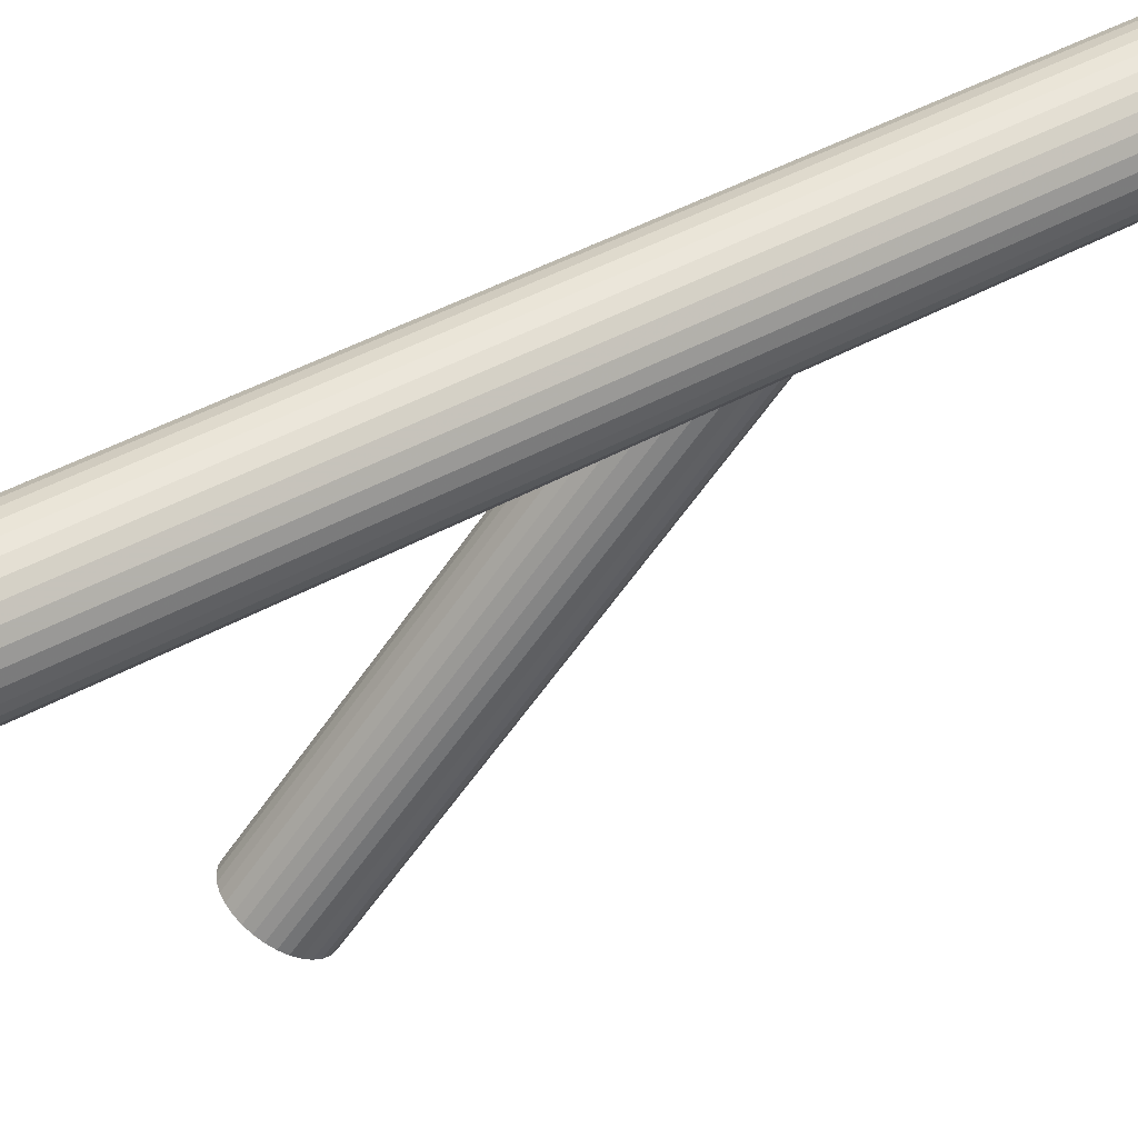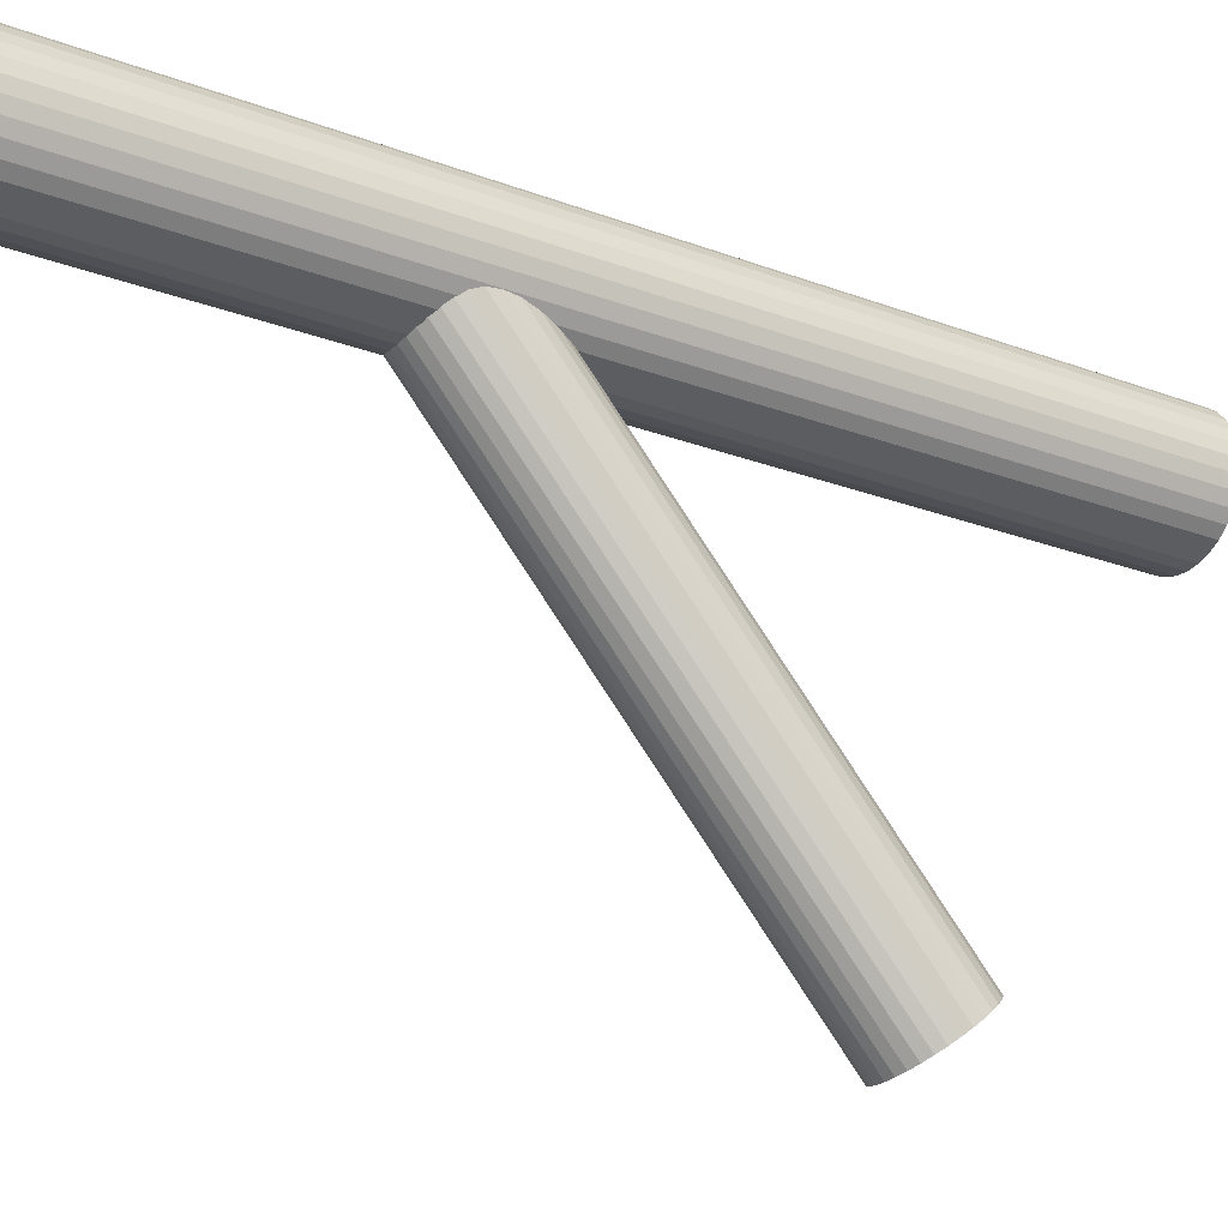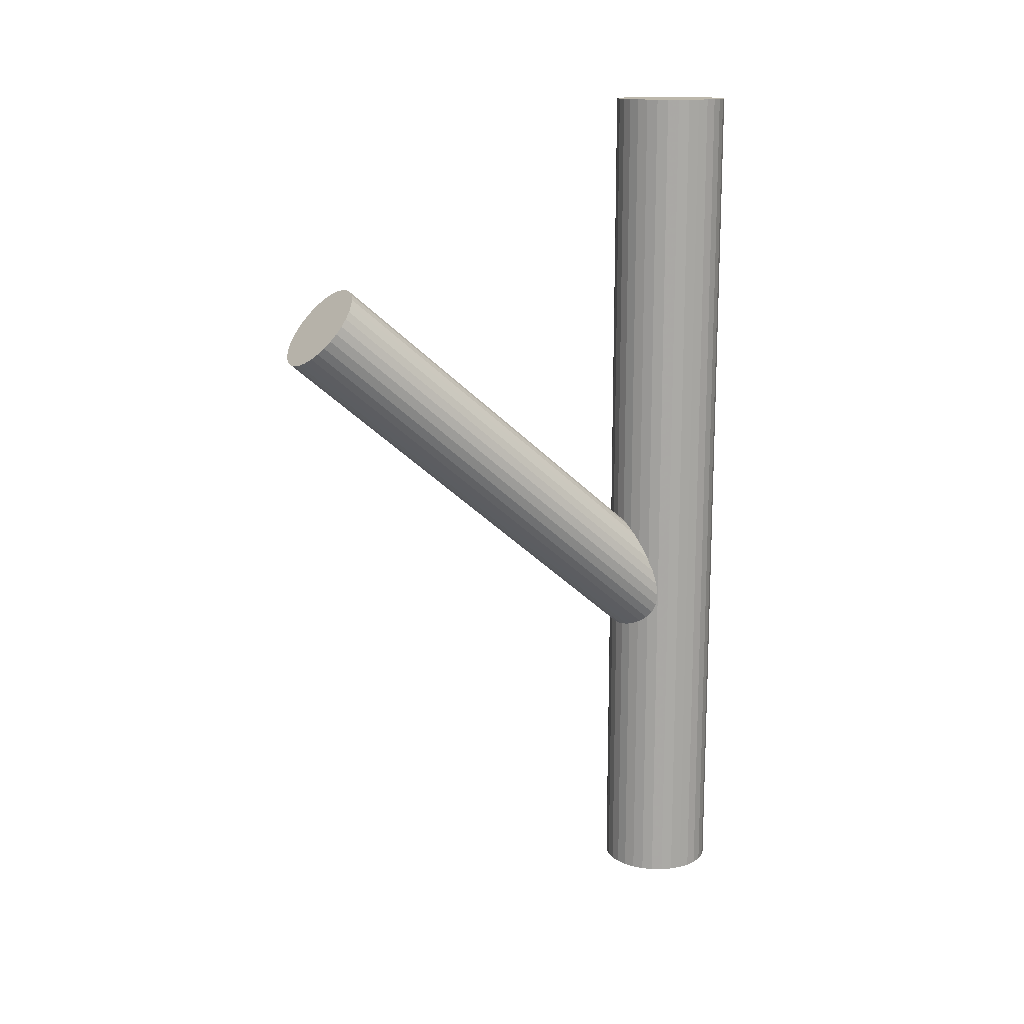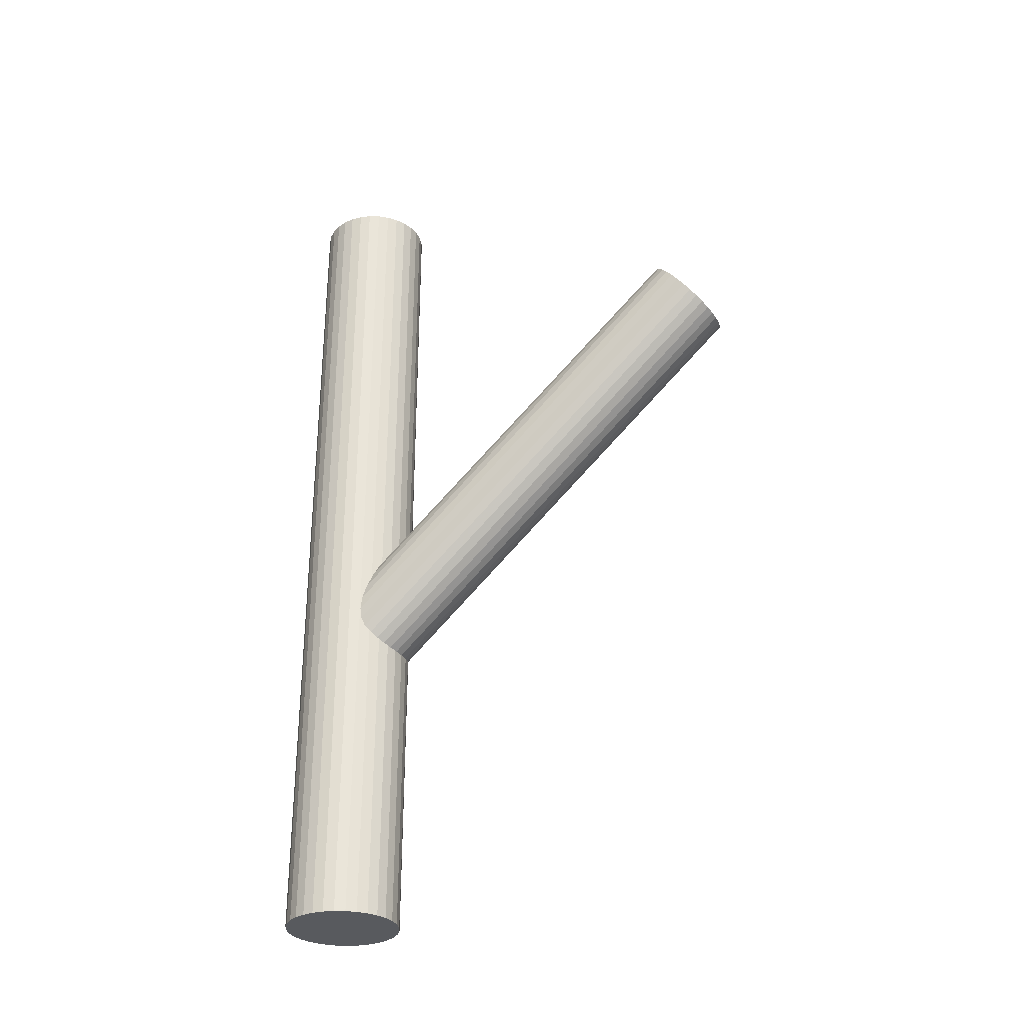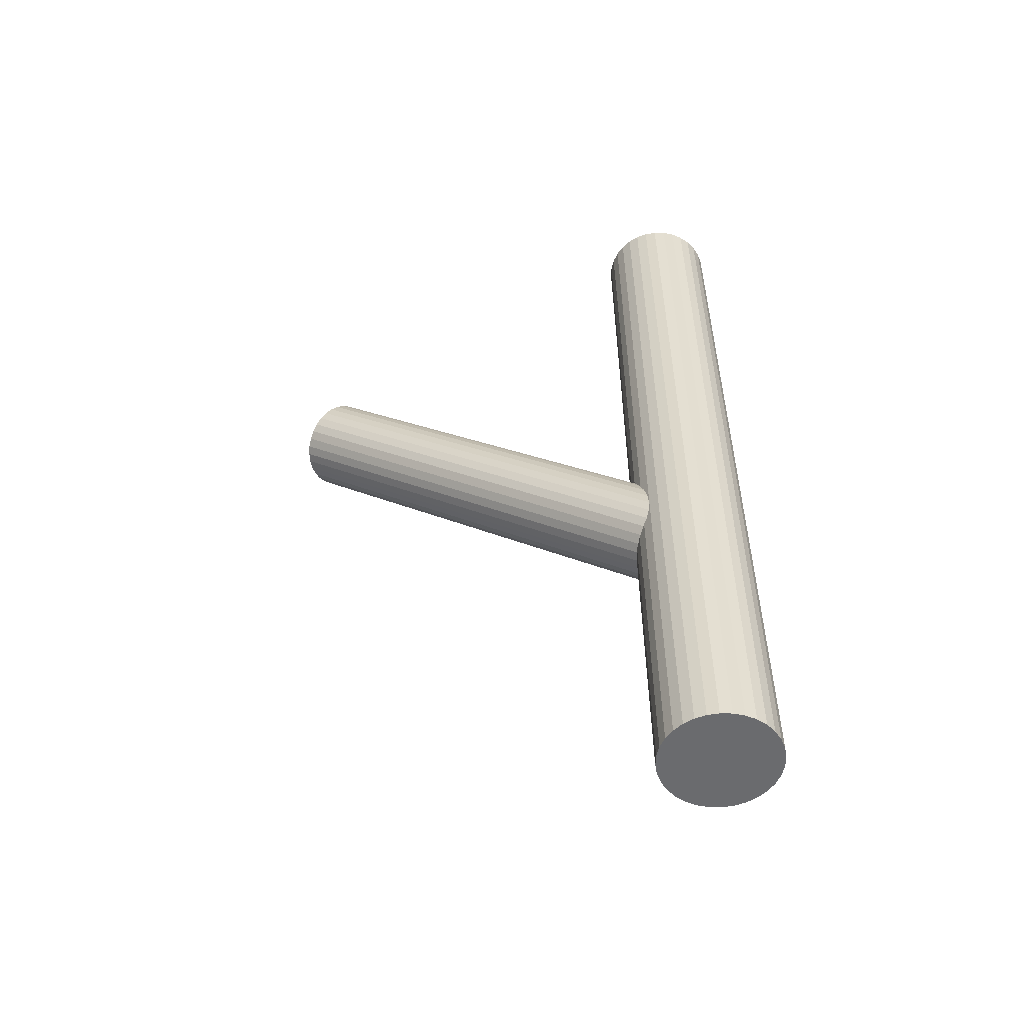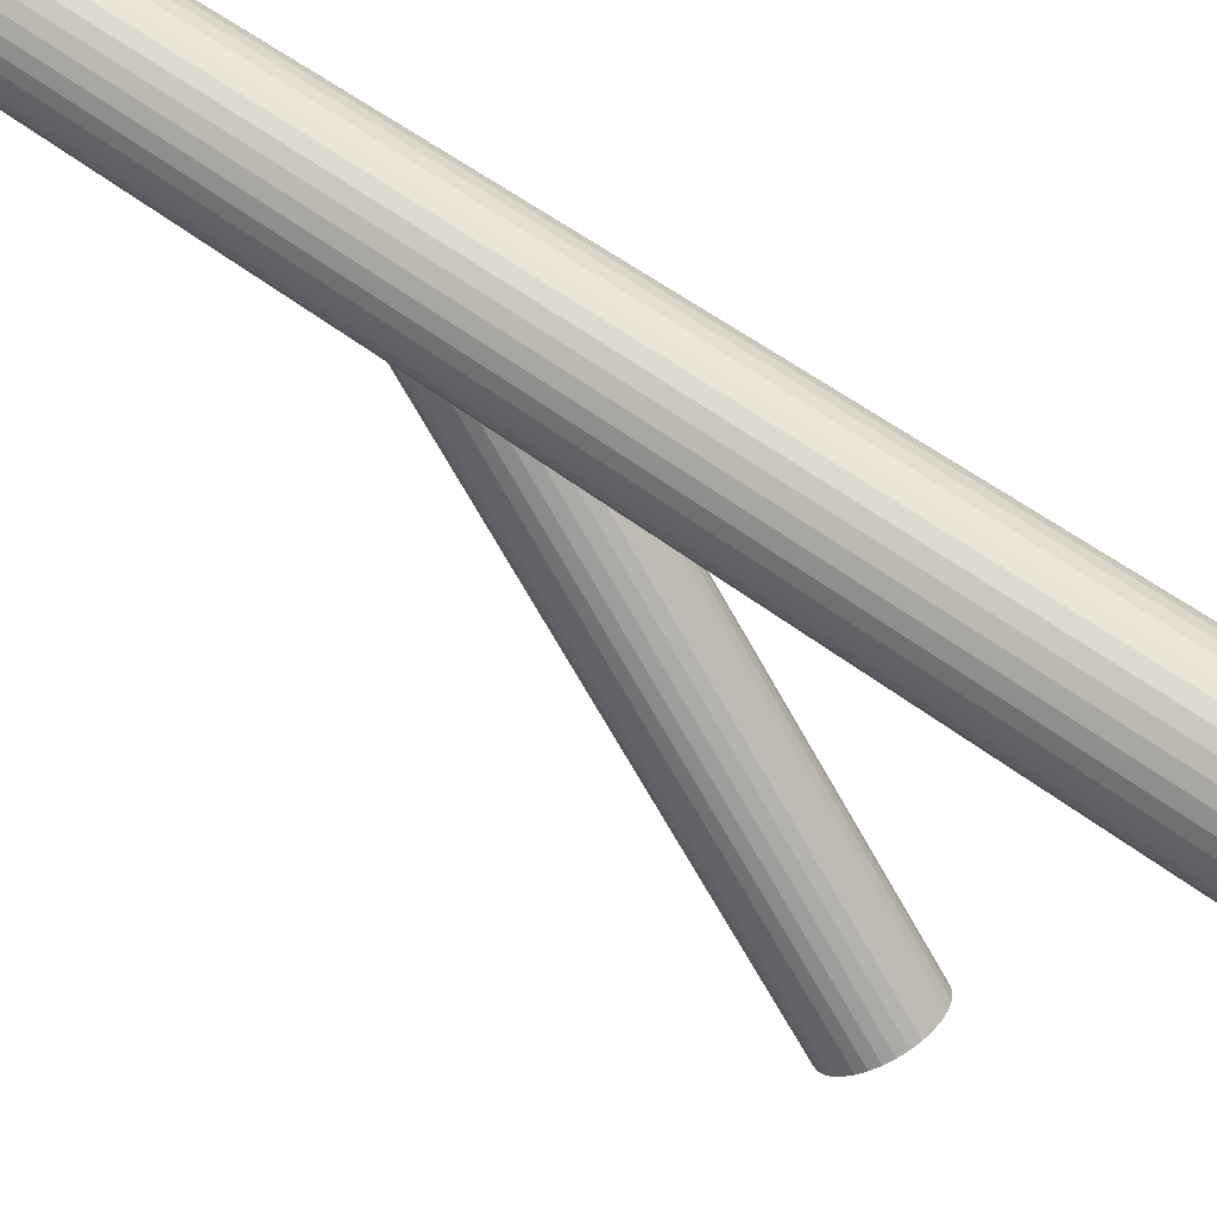
<metadata>
{"format":"obj","ext":"obj","renderer":"f3d","projection":"perspective","resolution":1024,"background":"white","views":[{"elev":52.3,"azim":60.2,"up":"+Y"},{"elev":-24.0,"azim":-121.9,"up":"+Y"},{"elev":14.5,"azim":63.5,"up":"+Z"},{"elev":-30.5,"azim":-63.6,"up":"+Z"},{"elev":-53.4,"azim":106.0,"up":"+Z"},{"elev":49.8,"azim":-48.8,"up":"+Y"}]}
</metadata>
<code>
v -0 0.1521 -0.5
v -0 0.1521 0.5
v 0 0.2833 -0.5
v 0 0.2833 0.5
v -0 -0.2833 0.2064
v 0 -0.2481 0.2477
v -0 0.1825 -0.191
v 0 -0.2128 0.289
v 0 0.2177 -0.1497
v 0 0.2177 -0.5
v 0 0.2177 0.5
v 0 0.2529 -0.1084
v -0.01279 0.282 -0.5
v -0.01279 0.282 0.5
v -0.01279 0.1534 -0.5
v -0.01279 0.1534 0.5
v 0.05453 0.2541 -0.5
v 0.05453 0.2541 0.5
v 0.05453 0.1812 -0.5
v 0.05453 0.1812 0.5
v 0.04637 0.1713 -0.5
v 0.04637 0.1713 0.5
v 0.04637 0.2641 -0.5
v 0.04637 0.2641 0.5
v -0.03644 0.1631 -0.5
v -0.03644 0.1631 0.5
v -0.03644 0.2722 -0.5
v -0.03644 0.2722 0.5
v 0.03836 -0.2729 0.2185
v 0.03836 0.1928 -0.1789
v 0.03836 -0.2232 0.2769
v 0.03836 0.2426 -0.1205
v 0.03014 -0.2773 0.2134
v 0.03014 0.1884 -0.184
v 0.03014 -0.2188 0.282
v 0.03014 0.247 -0.1154
v -0.01058 0.1831 -0.1902
v -0.01058 -0.2135 0.2882
v -0.01058 0.2522 -0.1092
v -0.01058 -0.2826 0.2072
v 0.0532 0.2245 -0.1417
v 0.0532 -0.2549 0.2397
v 0.0532 0.2108 -0.1578
v 0.0532 -0.2412 0.2558
v -0.02076 -0.2806 0.2096
v -0.02076 0.1851 -0.1878
v -0.02076 -0.2155 0.2858
v -0.02076 0.2502 -0.1116
v -0.0251 0.2783 -0.5
v -0.0251 0.2783 0.5
v -0.0251 0.1571 -0.5
v -0.0251 0.1571 0.5
v 0.0451 -0.2285 0.2706
v 0.0451 0.2372 -0.1268
v 0.0451 -0.2676 0.2248
v 0.0451 0.1981 -0.1726
v 0.06432 0.2305 -0.5
v 0.06432 0.2305 0.5
v 0.06432 0.2049 -0.5
v 0.06432 0.2049 0.5
v 0.05424 -0.2481 0.2477
v 0.05424 0.2177 -0.1497
v 0.05012 -0.2346 0.2635
v 0.05012 -0.2615 0.2319
v 0.05012 0.2312 -0.1339
v 0.05012 0.2042 -0.1655
v -0.06558 0.2177 -0.5
v -0.06558 0.2177 0.5
v 0.06059 0.1926 -0.5
v 0.06059 0.1926 0.5
v 0.06059 0.2428 -0.5
v 0.06059 0.2428 0.5
v -0.06059 0.1926 -0.5
v -0.06059 0.1926 0.5
v -0.06059 0.2428 -0.5
v -0.06059 0.2428 0.5
v 0.06558 0.2177 -0.5
v 0.06558 0.2177 0.5
v -0.05012 -0.2346 0.2635
v -0.05012 -0.2615 0.2319
v -0.05012 0.2312 -0.1339
v -0.05012 0.2042 -0.1655
v -0.05424 -0.2481 0.2477
v -0.05424 0.2177 -0.1497
v -0.06432 0.2305 -0.5
v -0.06432 0.2305 0.5
v -0.06432 0.2049 -0.5
v -0.06432 0.2049 0.5
v -0.0451 -0.2285 0.2706
v -0.0451 0.2372 -0.1268
v -0.0451 -0.2676 0.2248
v -0.0451 0.1981 -0.1726
v 0.0251 0.2783 -0.5
v 0.0251 0.2783 0.5
v 0.0251 0.1571 -0.5
v 0.0251 0.1571 0.5
v 0.02076 -0.2806 0.2096
v 0.02076 0.1851 -0.1878
v 0.02076 -0.2155 0.2858
v 0.02076 0.2502 -0.1116
v -0.0532 0.2245 -0.1417
v -0.0532 -0.2549 0.2397
v -0.0532 0.2108 -0.1578
v -0.0532 -0.2412 0.2558
v 0.01058 0.1831 -0.1902
v 0.01058 -0.2135 0.2882
v 0.01058 0.2522 -0.1092
v 0.01058 -0.2826 0.2072
v -0.03014 -0.2773 0.2134
v -0.03014 0.1884 -0.184
v -0.03014 -0.2188 0.282
v -0.03014 0.247 -0.1154
v -0.03836 -0.2729 0.2185
v -0.03836 0.1928 -0.1789
v -0.03836 -0.2232 0.2769
v -0.03836 0.2426 -0.1205
v 0.03644 0.1631 -0.5
v 0.03644 0.1631 0.5
v 0.03644 0.2722 -0.5
v 0.03644 0.2722 0.5
v -0.04637 0.1713 -0.5
v -0.04637 0.1713 0.5
v -0.04637 0.2641 -0.5
v -0.04637 0.2641 0.5
v -0.05453 0.2541 -0.5
v -0.05453 0.2541 0.5
v -0.05453 0.1812 -0.5
v -0.05453 0.1812 0.5
v 0.01279 0.282 -0.5
v 0.01279 0.282 0.5
v 0.01279 0.1534 -0.5
v 0.01279 0.1534 0.5
f 77 10 57
f 77 57 78
f 78 57 58
f 78 58 11
f 57 10 71
f 57 71 58
f 58 71 72
f 58 72 11
f 71 10 17
f 71 17 72
f 72 17 18
f 72 18 11
f 17 10 23
f 17 23 18
f 18 23 24
f 18 24 11
f 23 10 119
f 23 119 24
f 24 119 120
f 24 120 11
f 119 10 93
f 119 93 120
f 120 93 94
f 120 94 11
f 93 10 129
f 93 129 94
f 94 129 130
f 94 130 11
f 129 10 3
f 129 3 130
f 130 3 4
f 130 4 11
f 3 10 13
f 3 13 4
f 4 13 14
f 4 14 11
f 13 10 49
f 13 49 14
f 14 49 50
f 14 50 11
f 49 10 27
f 49 27 50
f 50 27 28
f 50 28 11
f 27 10 123
f 27 123 28
f 28 123 124
f 28 124 11
f 123 10 125
f 123 125 124
f 124 125 126
f 124 126 11
f 125 10 75
f 125 75 126
f 126 75 76
f 126 76 11
f 75 10 85
f 75 85 76
f 76 85 86
f 76 86 11
f 85 10 67
f 85 67 86
f 86 67 68
f 86 68 11
f 67 10 87
f 67 87 68
f 68 87 88
f 68 88 11
f 87 10 73
f 87 73 88
f 88 73 74
f 88 74 11
f 73 10 127
f 73 127 74
f 74 127 128
f 74 128 11
f 127 10 121
f 127 121 128
f 128 121 122
f 128 122 11
f 121 10 25
f 121 25 122
f 122 25 26
f 122 26 11
f 25 10 51
f 25 51 26
f 26 51 52
f 26 52 11
f 51 10 15
f 51 15 52
f 52 15 16
f 52 16 11
f 15 10 1
f 15 1 16
f 16 1 2
f 16 2 11
f 1 10 131
f 1 131 2
f 2 131 132
f 2 132 11
f 131 10 95
f 131 95 132
f 132 95 96
f 132 96 11
f 95 10 117
f 95 117 96
f 96 117 118
f 96 118 11
f 117 10 21
f 117 21 118
f 118 21 22
f 118 22 11
f 21 10 19
f 21 19 22
f 22 19 20
f 22 20 11
f 19 10 69
f 19 69 20
f 20 69 70
f 20 70 11
f 69 10 59
f 69 59 70
f 70 59 60
f 70 60 11
f 59 10 77
f 59 77 60
f 60 77 78
f 60 78 11
f 62 9 41
f 62 41 61
f 61 41 44
f 61 44 6
f 41 9 65
f 41 65 44
f 44 65 63
f 44 63 6
f 65 9 54
f 65 54 63
f 63 54 53
f 63 53 6
f 54 9 32
f 54 32 53
f 53 32 31
f 53 31 6
f 32 9 36
f 32 36 31
f 31 36 35
f 31 35 6
f 36 9 100
f 36 100 35
f 35 100 99
f 35 99 6
f 100 9 107
f 100 107 99
f 99 107 106
f 99 106 6
f 107 9 12
f 107 12 106
f 106 12 8
f 106 8 6
f 12 9 39
f 12 39 8
f 8 39 38
f 8 38 6
f 39 9 48
f 39 48 38
f 38 48 47
f 38 47 6
f 48 9 112
f 48 112 47
f 47 112 111
f 47 111 6
f 112 9 116
f 112 116 111
f 111 116 115
f 111 115 6
f 116 9 90
f 116 90 115
f 115 90 89
f 115 89 6
f 90 9 81
f 90 81 89
f 89 81 79
f 89 79 6
f 81 9 101
f 81 101 79
f 79 101 104
f 79 104 6
f 101 9 84
f 101 84 104
f 104 84 83
f 104 83 6
f 84 9 103
f 84 103 83
f 83 103 102
f 83 102 6
f 103 9 82
f 103 82 102
f 102 82 80
f 102 80 6
f 82 9 92
f 82 92 80
f 80 92 91
f 80 91 6
f 92 9 114
f 92 114 91
f 91 114 113
f 91 113 6
f 114 9 110
f 114 110 113
f 113 110 109
f 113 109 6
f 110 9 46
f 110 46 109
f 109 46 45
f 109 45 6
f 46 9 37
f 46 37 45
f 45 37 40
f 45 40 6
f 37 9 7
f 37 7 40
f 40 7 5
f 40 5 6
f 7 9 105
f 7 105 5
f 5 105 108
f 5 108 6
f 105 9 98
f 105 98 108
f 108 98 97
f 108 97 6
f 98 9 34
f 98 34 97
f 97 34 33
f 97 33 6
f 34 9 30
f 34 30 33
f 33 30 29
f 33 29 6
f 30 9 56
f 30 56 29
f 29 56 55
f 29 55 6
f 56 9 66
f 56 66 55
f 55 66 64
f 55 64 6
f 66 9 43
f 66 43 64
f 64 43 42
f 64 42 6
f 43 9 62
f 43 62 42
f 42 62 61
f 42 61 6

</code>
